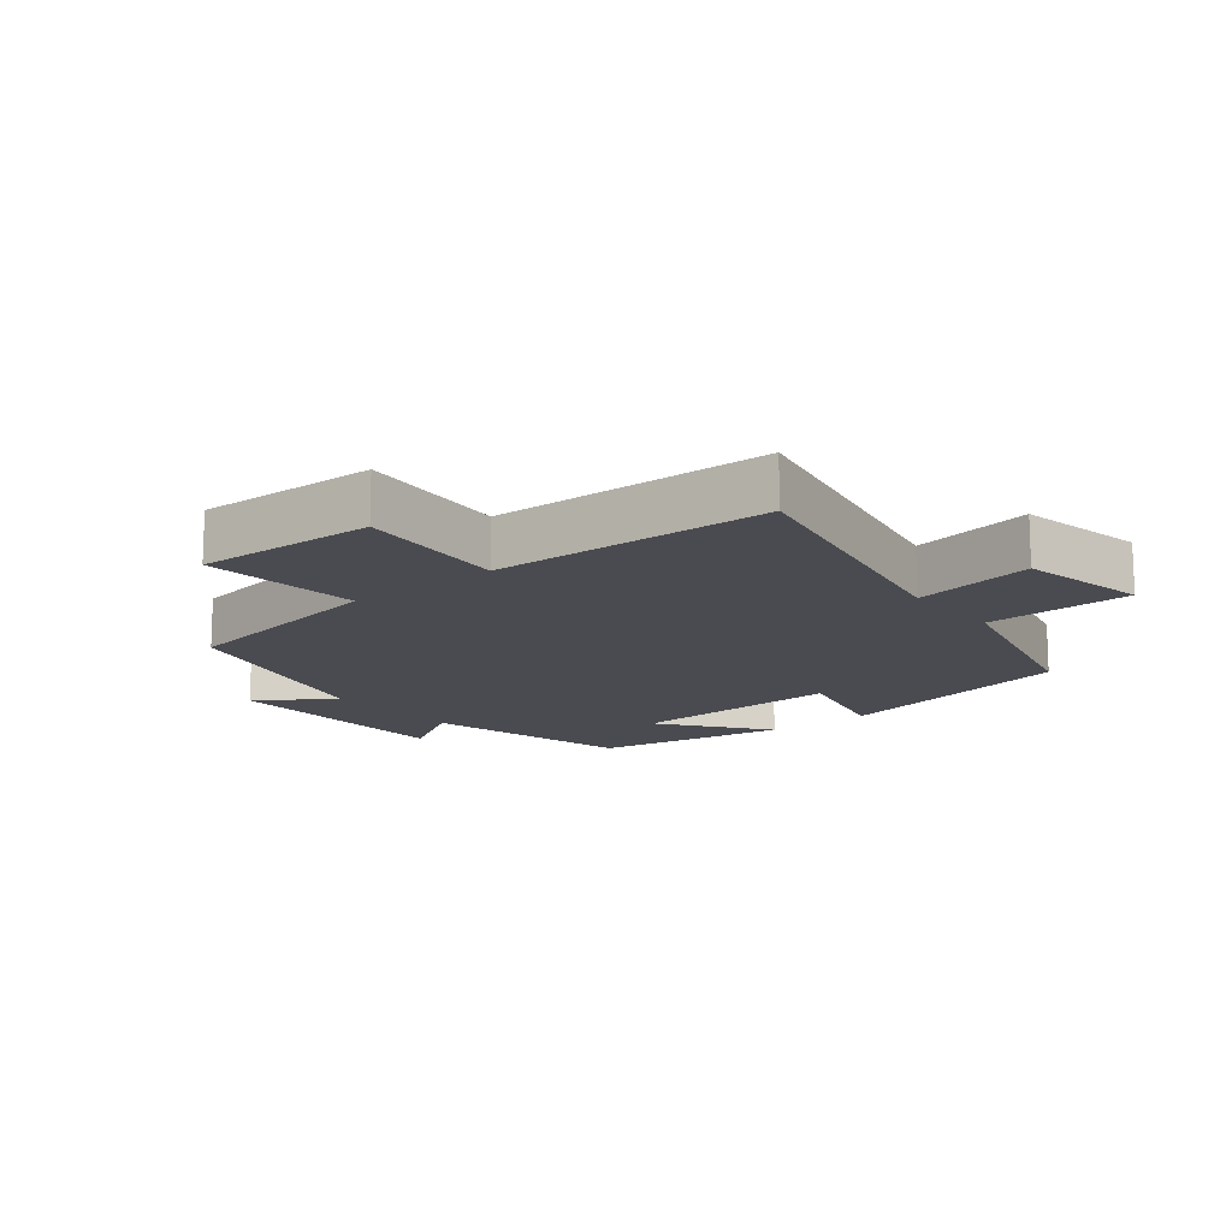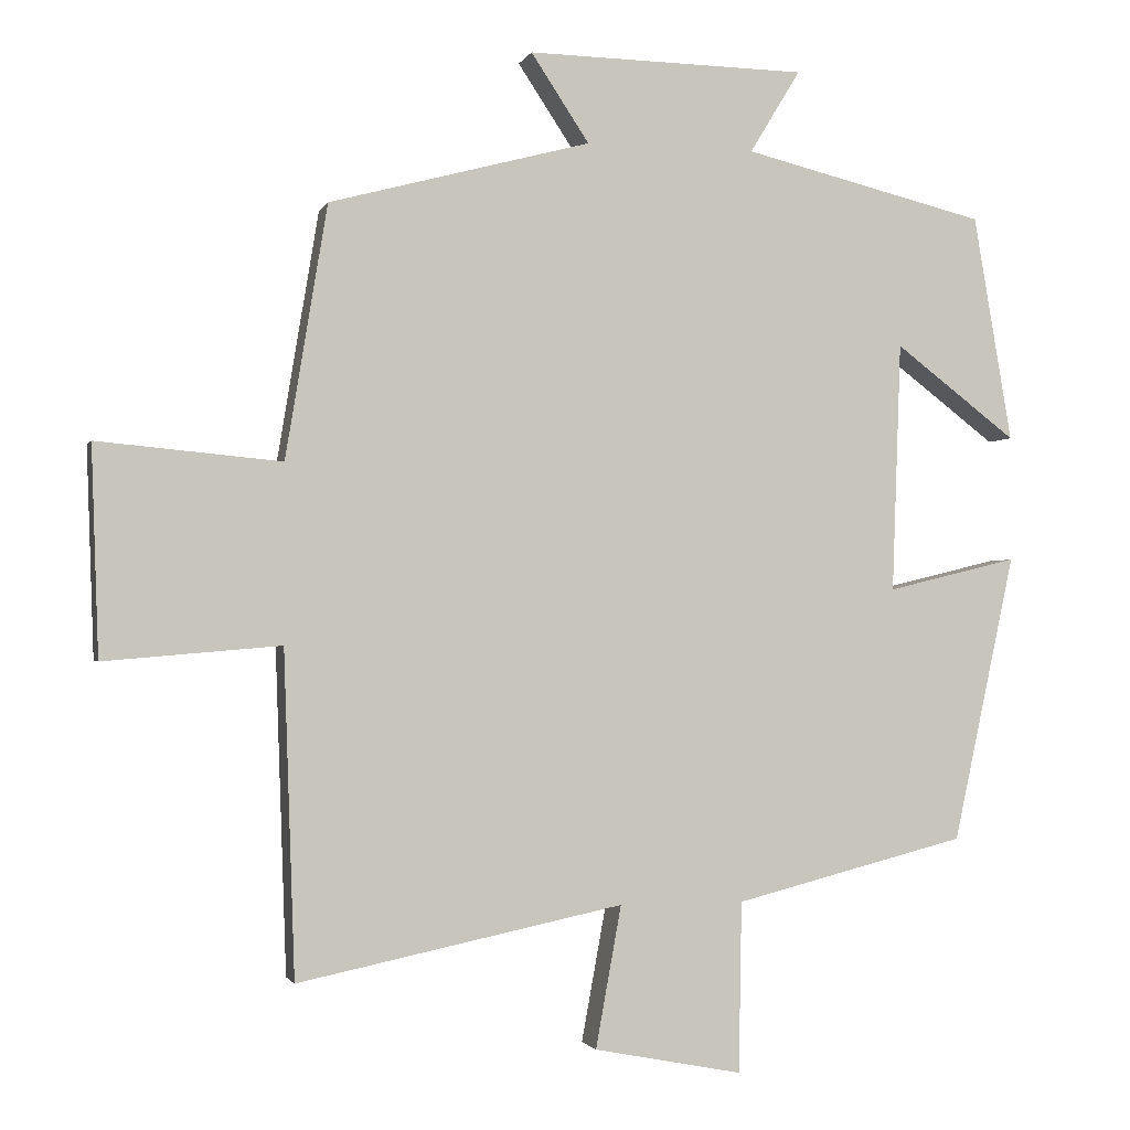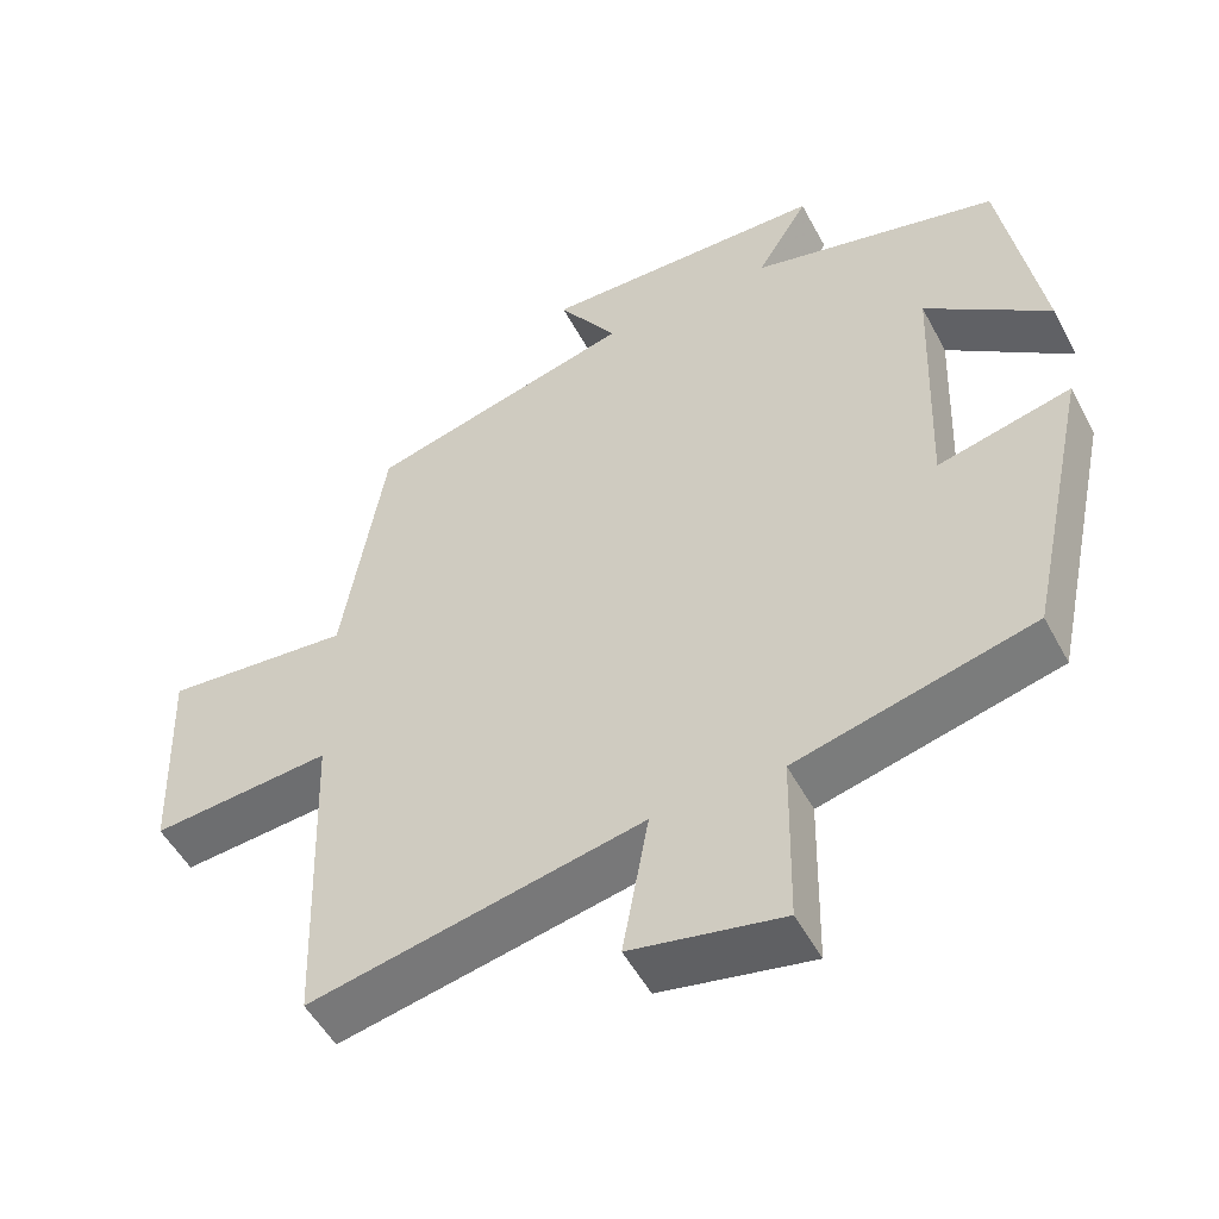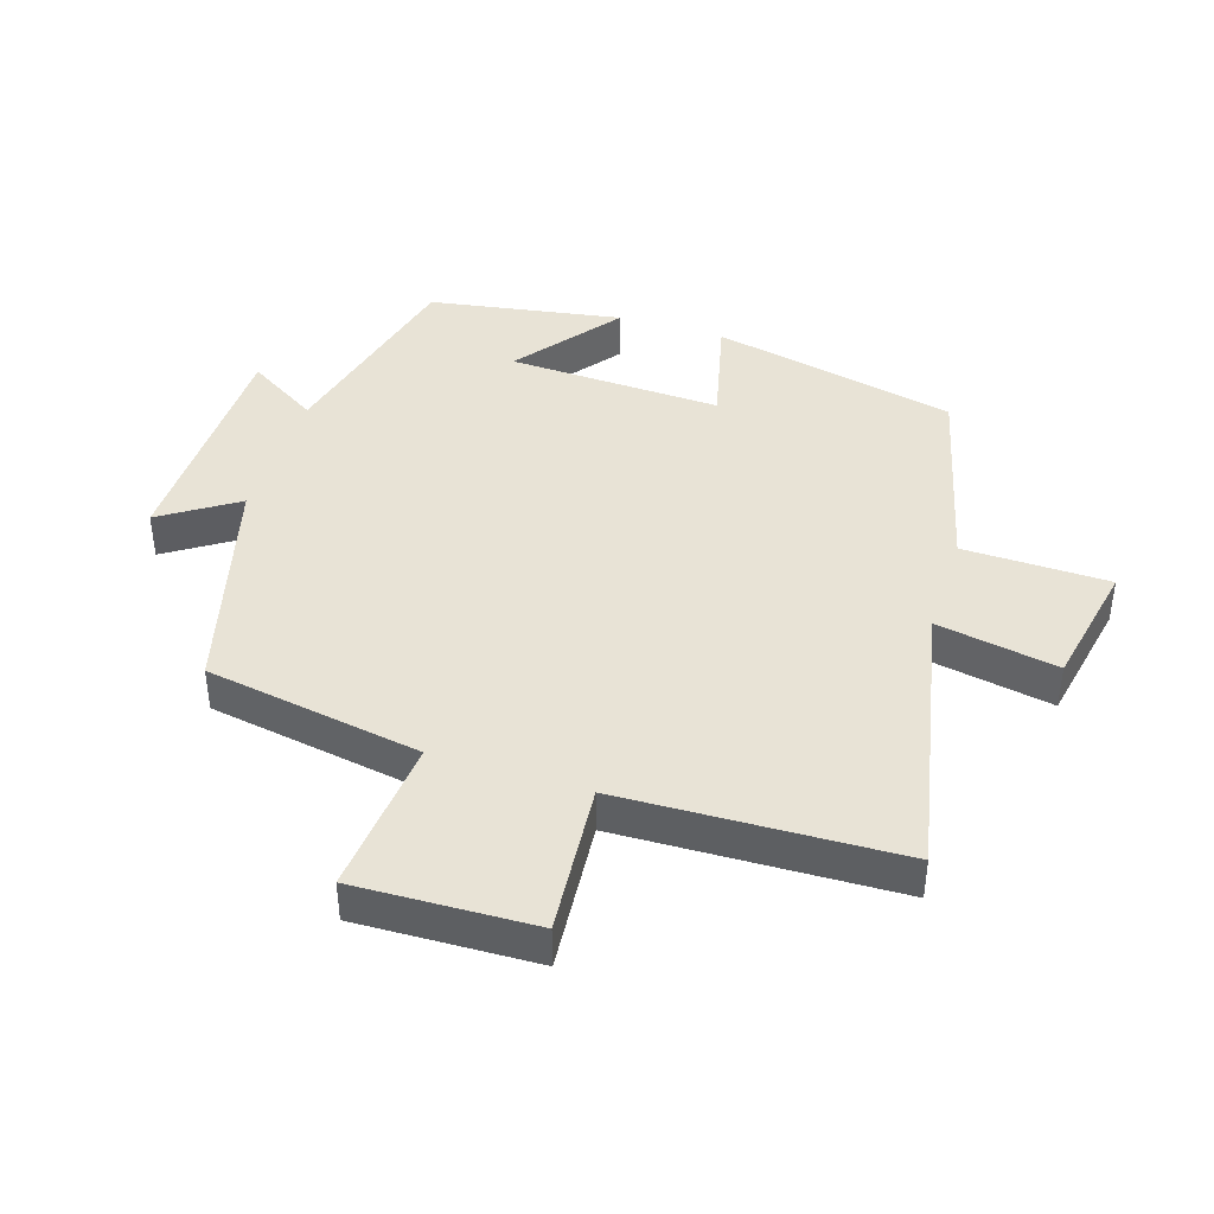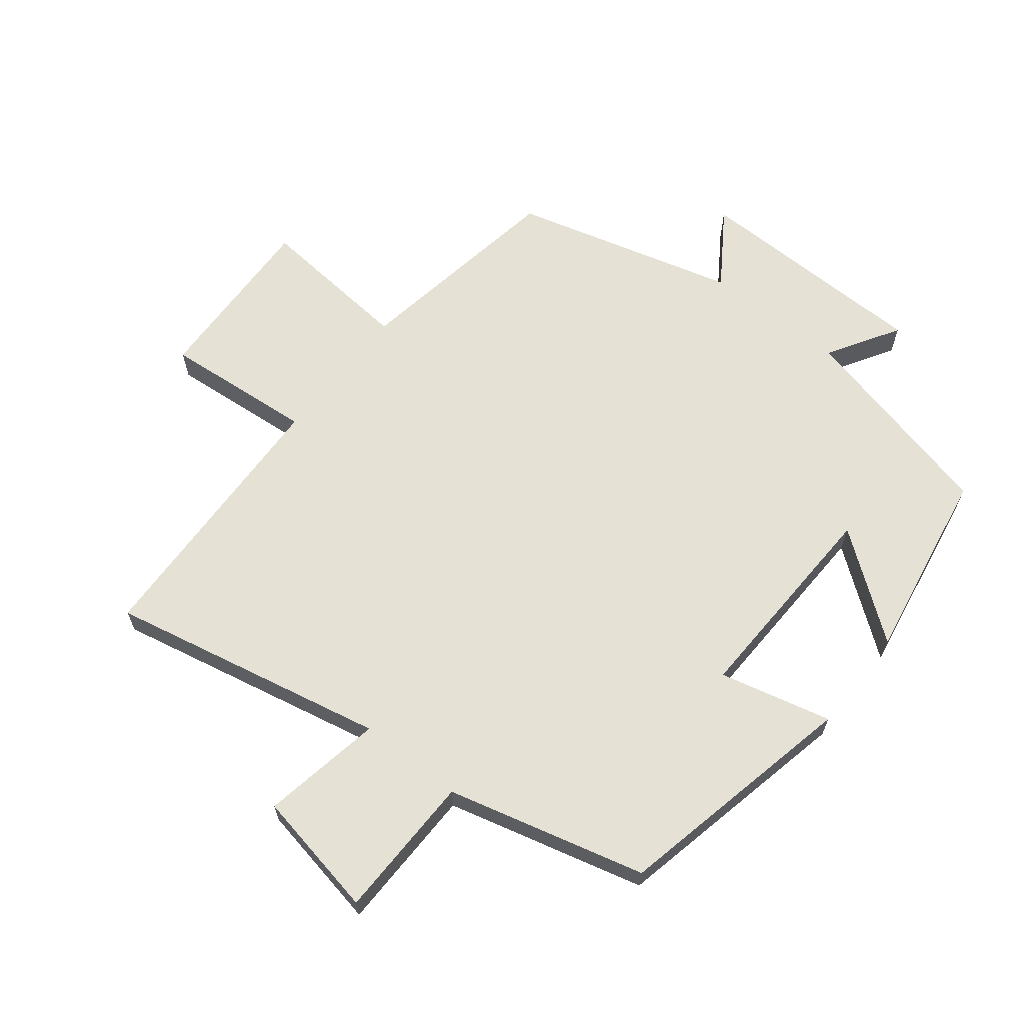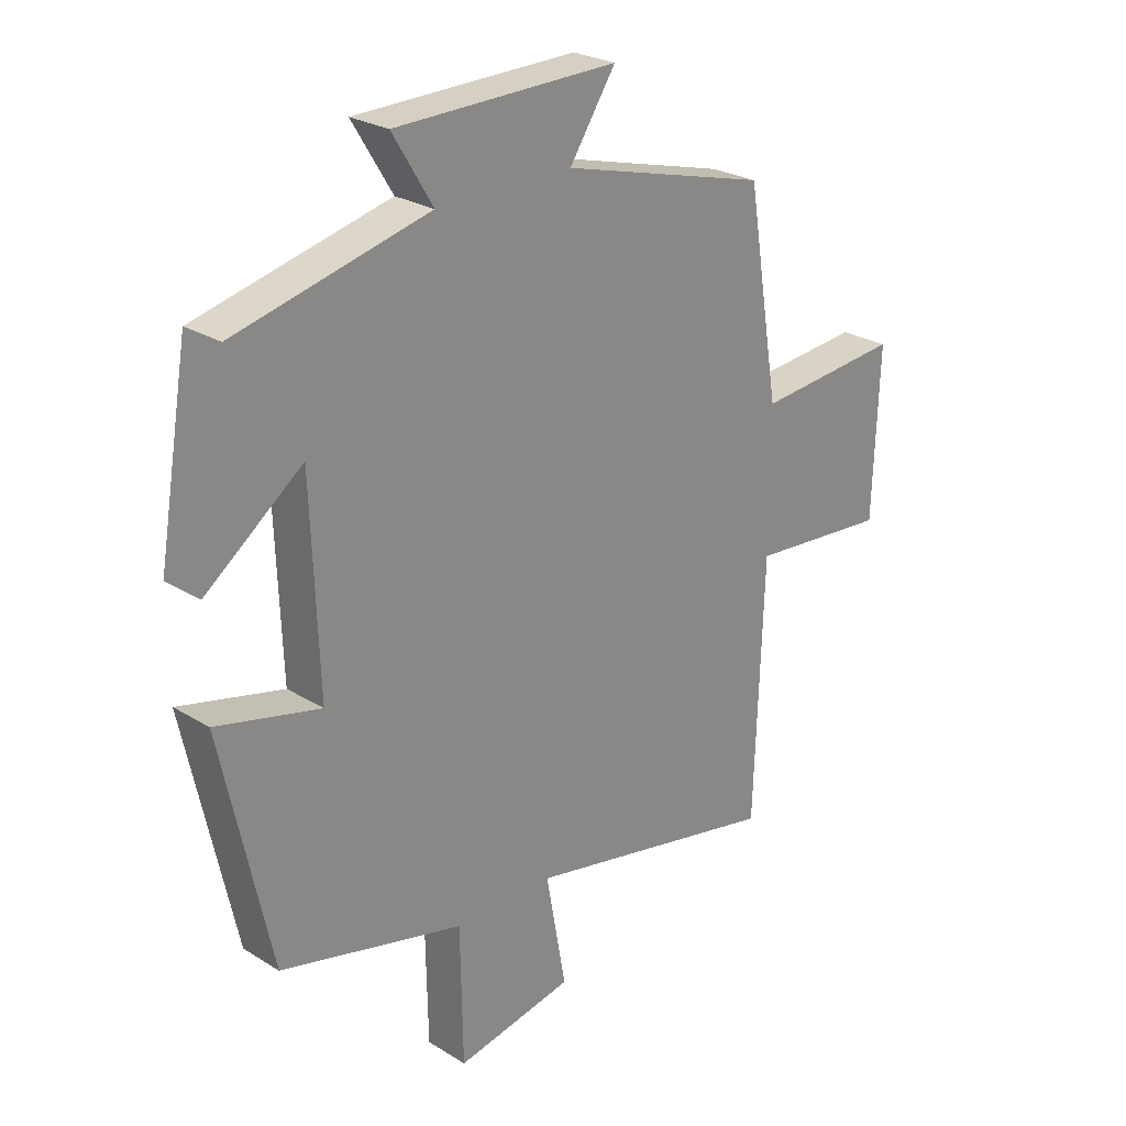
<metadata>
{"format":"obj","ext":"obj","renderer":"f3d","projection":"perspective","resolution":1024,"background":"white","views":[{"elev":-14.4,"azim":129.0,"up":"+Y"},{"elev":-1.8,"azim":165.2,"up":"+Z"},{"elev":-51.6,"azim":-152.5,"up":"+Z"},{"elev":41.8,"azim":107.8,"up":"+Y"},{"elev":64.7,"azim":-141.8,"up":"+Y"},{"elev":25.6,"azim":-45.4,"up":"+Z"}]}
</metadata>
<code>
v -0.449 0.07 0.422
v -0.127 0.07 0.5
v -0.194 0.07 0.61
v 0.176 0.07 0.616
v 0.099 0.07 0.5
v 0.445 0.07 0.407
v 0.5 0.07 0.073
v 0.743 0.07 0.095
v 0.733 0.07 -0.181
v 0.5 0.07 -0.161
v 0.485 0.07 -0.589
v 0.055 0.07 -0.5
v 0.089 0.07 -0.687
v -0.107 0.07 -0.725
v -0.111 0.07 -0.5
v -0.418 0.07 -0.422
v -0.5 0.07 -0.043
v -0.327 0.07 -0.085
v -0.339 0.07 0.245
v -0.5 0.07 0.123
v -0.449 0 0.422
v -0.127 0 0.5
v -0.194 0 0.61
v 0.176 0 0.616
v 0.099 0 0.5
v 0.445 0 0.407
v 0.5 0 0.073
v 0.743 0 0.095
v 0.733 0 -0.181
v 0.5 0 -0.161
v 0.485 0 -0.589
v 0.055 0 -0.5
v 0.089 0 -0.687
v -0.107 0 -0.725
v -0.111 0 -0.5
v -0.418 0 -0.422
v -0.5 0 -0.043
v -0.327 0 -0.085
v -0.339 0 0.245
v -0.5 0 0.123
f 19 20 1 2
f 18 19 2
f 15 16 17 18
f 15 18 2
f 14 15 2
f 13 14 2
f 12 13 2
f 10 11 12 2
f 7 8 9 10
f 7 10 2
f 6 7 2
f 5 6 2
f 2 3 4 5
f 22 21 40 39
f 22 39 38
f 38 37 36 35
f 22 38 35
f 22 35 34
f 22 34 33
f 22 33 32
f 22 32 31 30
f 30 29 28 27
f 22 30 27
f 22 27 26
f 22 26 25
f 25 24 23 22
f 1 21 22 2
f 2 22 23 3
f 3 23 24 4
f 4 24 25 5
f 5 25 26 6
f 6 26 27 7
f 7 27 28 8
f 8 28 29 9
f 9 29 30 10
f 10 30 31 11
f 11 31 32 12
f 12 32 33 13
f 13 33 34 14
f 14 34 35 15
f 15 35 36 16
f 16 36 37 17
f 17 37 38 18
f 18 38 39 19
f 19 39 40 20
f 20 40 21 1

</code>
